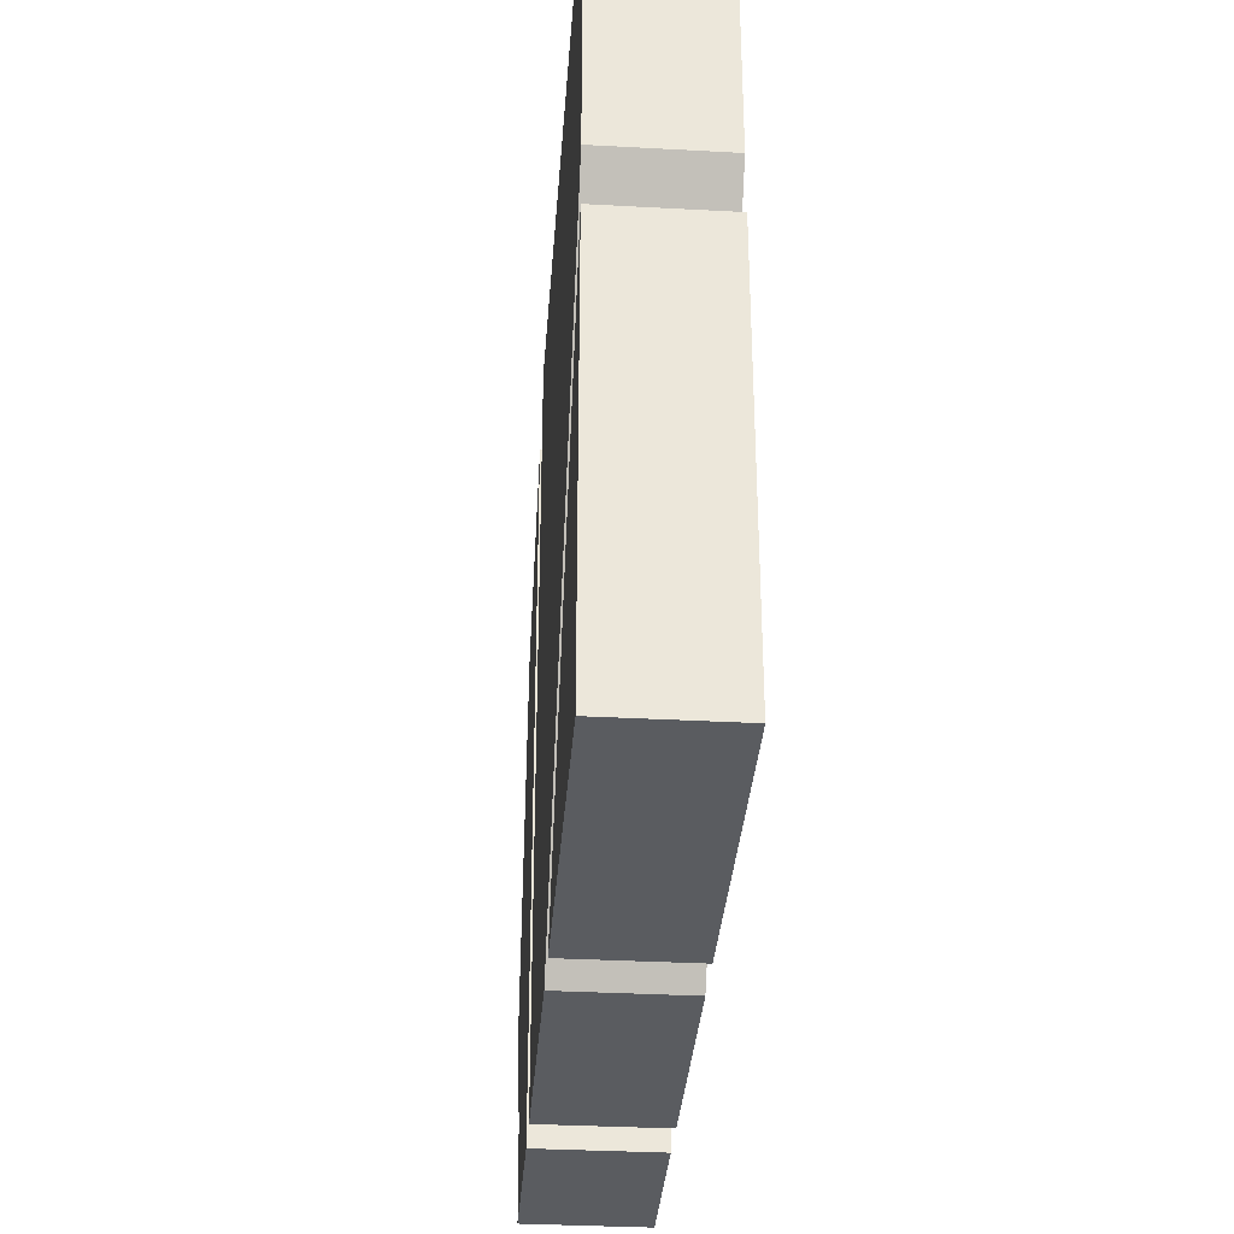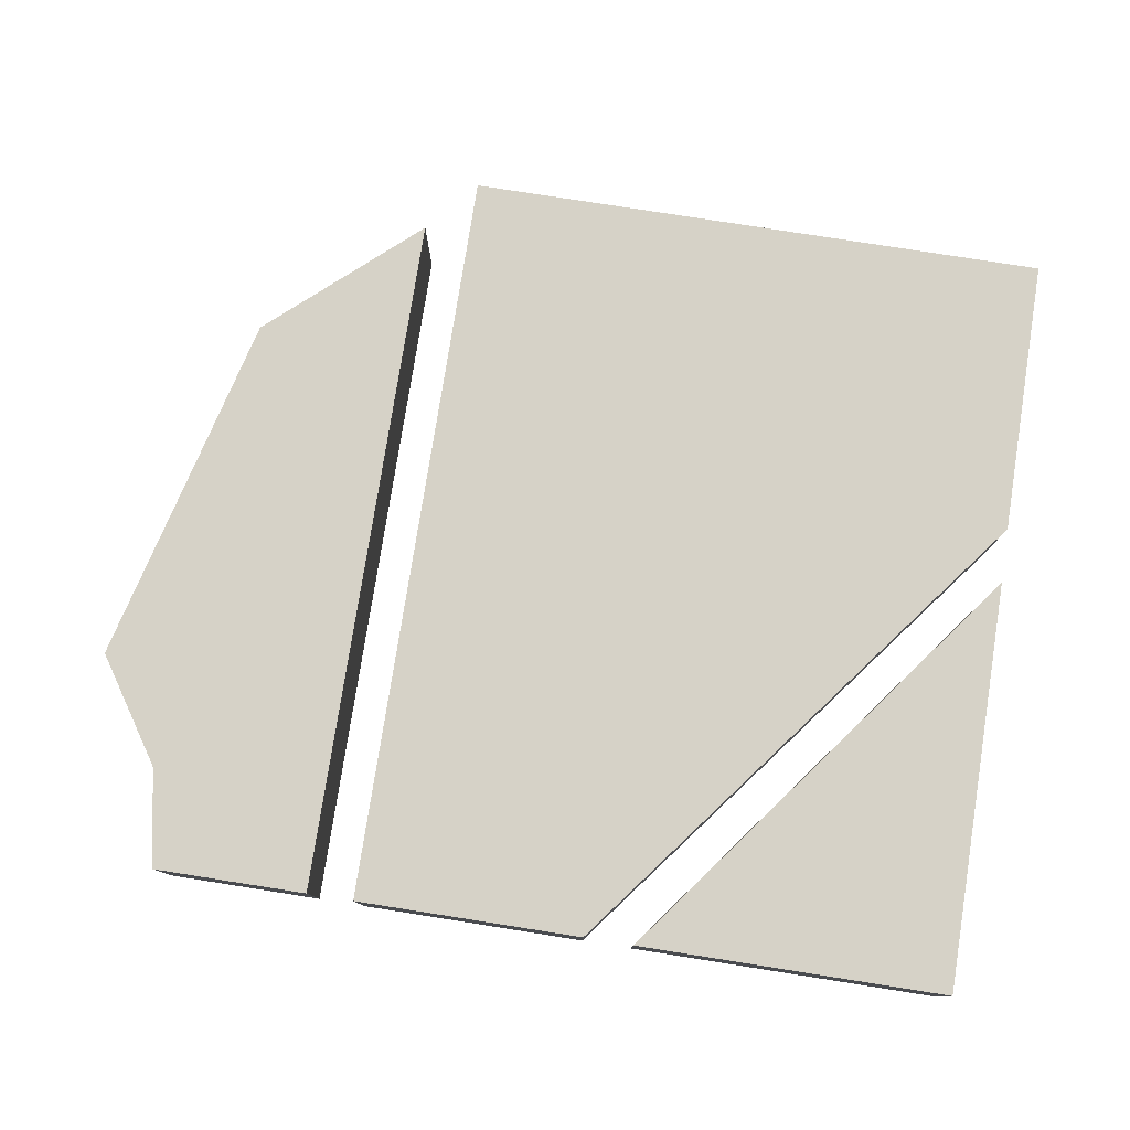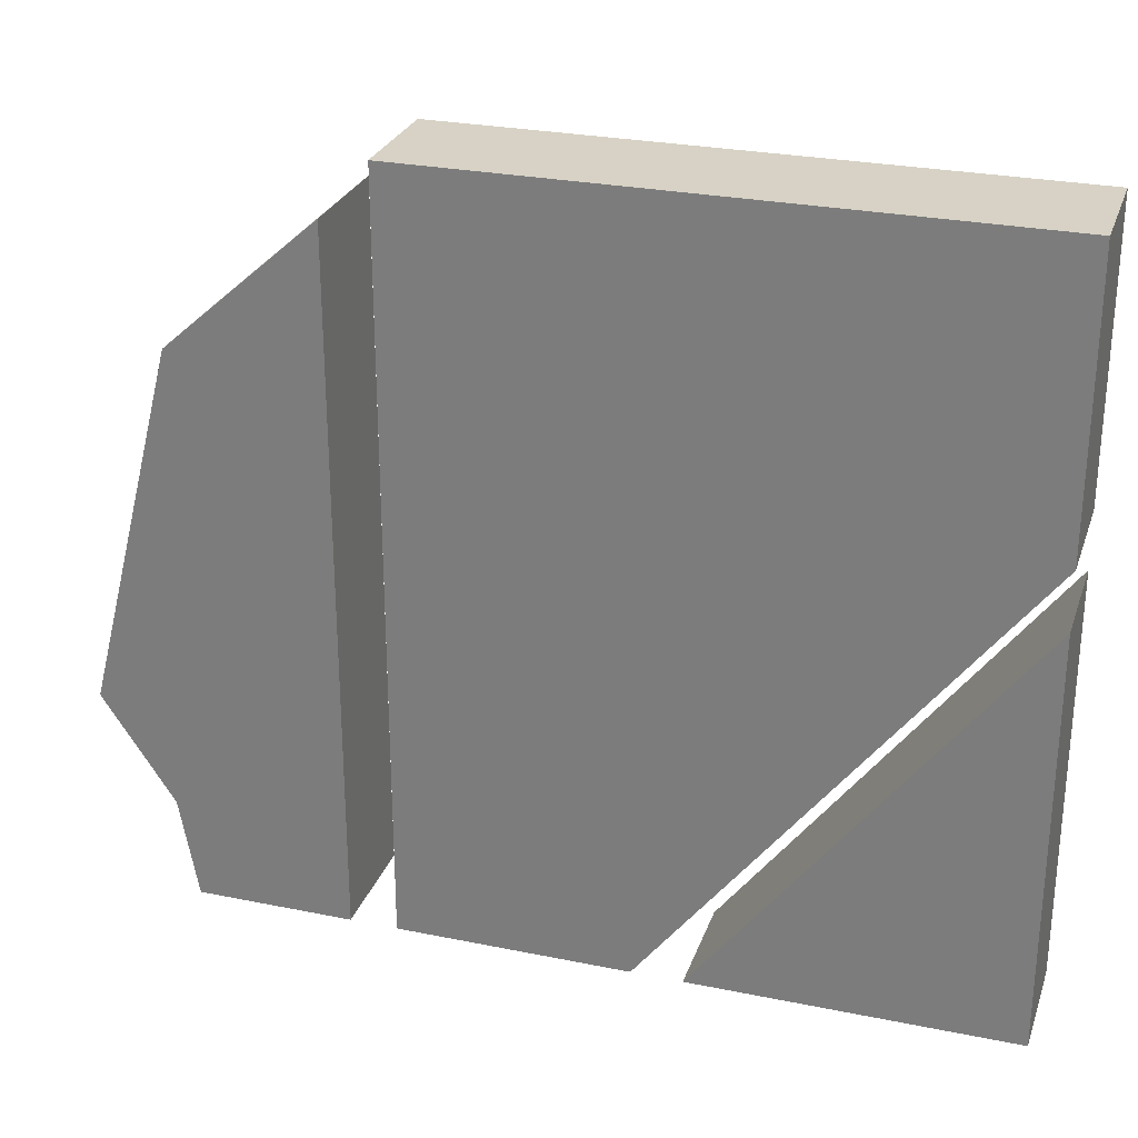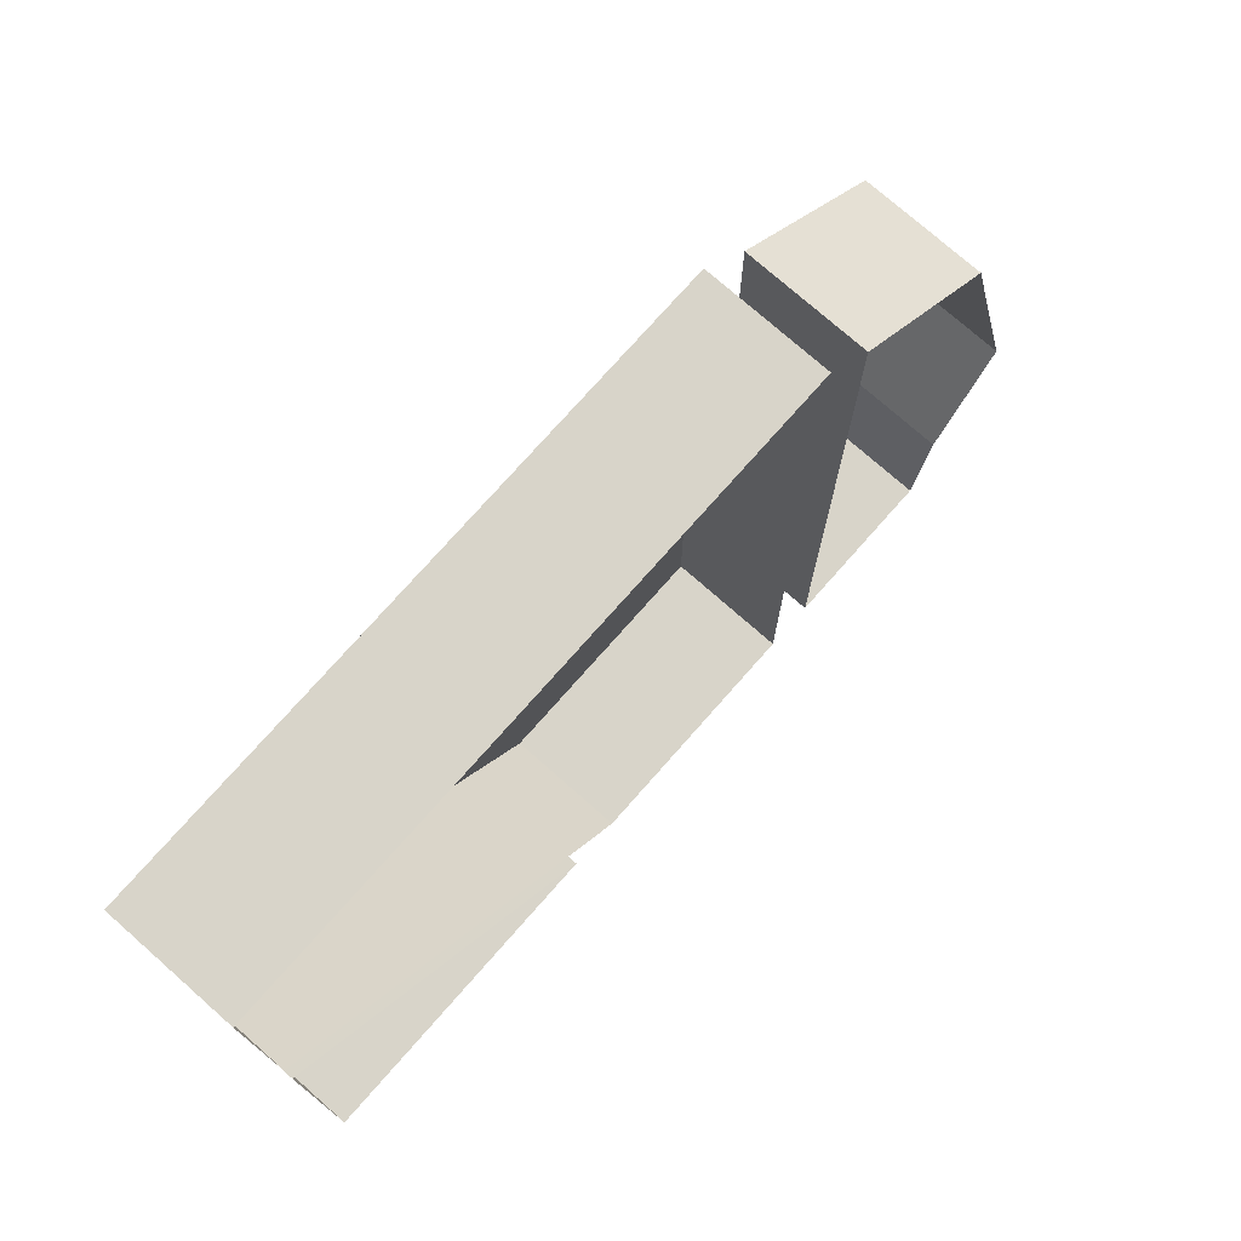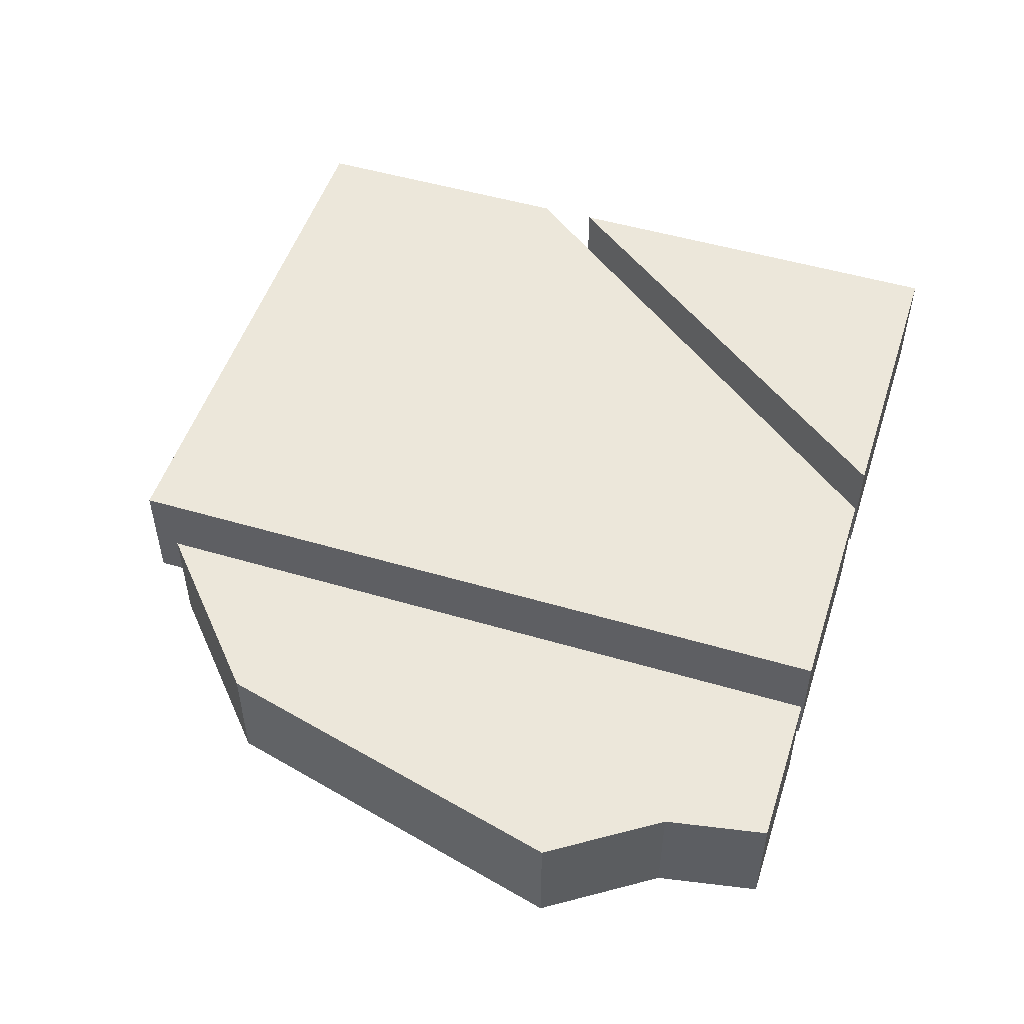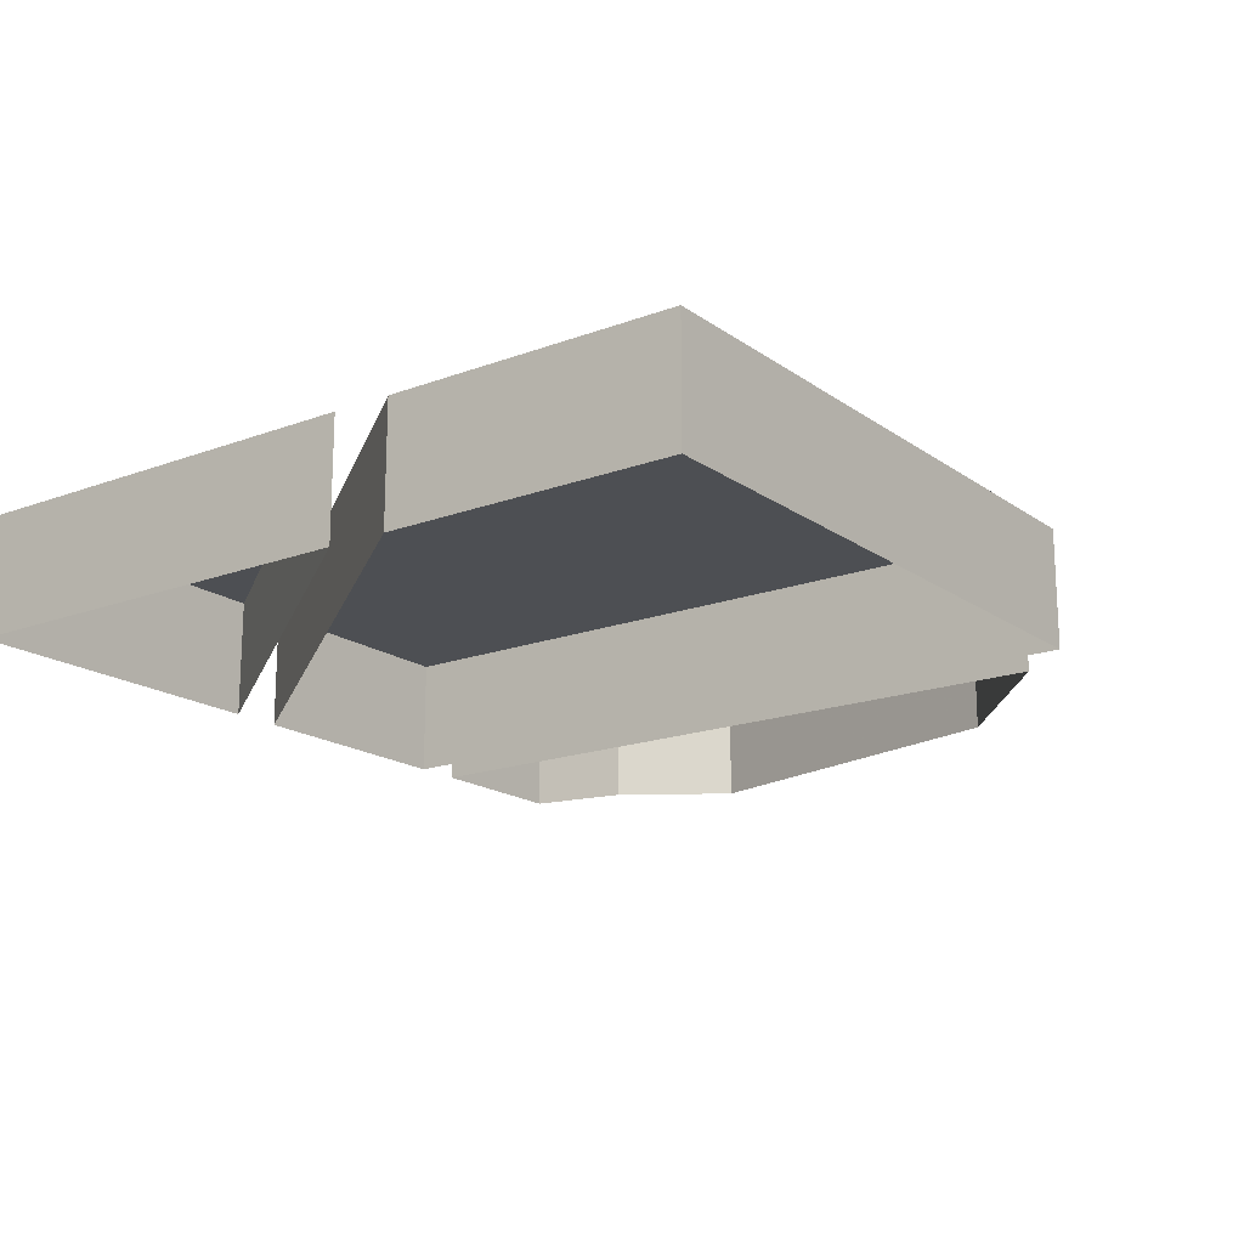
<metadata>
{"format":"obj","ext":"obj","renderer":"f3d","projection":"perspective","resolution":1024,"background":"white","views":[{"elev":-34.4,"azim":85.8,"up":"+Y"},{"elev":78.6,"azim":8.9,"up":"+Z"},{"elev":27.4,"azim":17.4,"up":"+Y"},{"elev":75.3,"azim":131.4,"up":"+Y"},{"elev":51.1,"azim":-72.2,"up":"+Z"},{"elev":-17.5,"azim":126.3,"up":"+Z"}]}
</metadata>
<code>
g mingjie_yewai_351_dimian_05
v 622.4 531.6 -0.000752
v 622.4 531.6 162.2
v -214.4 531.6 162.2
v -214.4 531.6 0.000195
v 108.7 -531.4 162.2
v 108.6 -531.4 -6.8e-05
v -214.4 -531.4 0.000298
v -214.4 -531.4 162.2
v 622.4 531.6 162.2
v 622.4 531.6 -0.000752
v 622.4 134.6 -0.000715
v 622.4 134.6 162.2
v 623.3 -531.4 -0.00065
v 623.3 -531.4 162.2
v 623.3 55.05 162.2
v 623.3 55.05 -0.000711
v 623.3 -531.4 162.2
v 623.3 -531.4 -0.00065
v 179 -531.4 -0.000147
v 179 -531.4 162.2
v 108.7 -531.4 162.2
v 622.4 134.6 162.2
v 622.4 134.6 -0.000715
v 108.6 -531.4 -6.8e-05
v 623.3 55.05 162.2
v 179 -531.4 162.2
v 179 -531.4 -0.000147
v 623.3 55.05 -0.000711
v -214.4 531.6 162.2
v -214.4 -531.4 162.2
v -214.4 -531.4 0.000298
v -214.4 531.6 0.000195
v -493.1 265.2 0.00054
v -493.1 265.2 162.2
v -623.3 -243.2 162.2
v -623.3 -243.2 0.00075
v -524.2 -391.9 0.000655
v -623.3 -243.2 0.00075
v -623.3 -243.2 162.2
v -524.2 -391.9 162.2
v -524.2 -391.9 0.000655
v -524.2 -391.9 162.2
v -498.9 -531.4 162.2
v -498.9 -531.4 0.00062
v -280.2 -531.4 162.2
v -280.2 -531.4 0.000372
v -498.9 -531.4 0.00062
v -498.9 -531.4 162.2
v -493.1 265.2 0.00054
v -280.2 454.4 0.00026
v -280.2 454.4 162.2
v -493.1 265.2 162.2
v -280.2 454.4 162.2
v -280.2 454.4 0.00026
v -280.2 -531.4 0.000372
v -280.2 -531.4 162.2
v 543.8 160.9 162.2
v 532.4 164.7 162.2
v 532.3 442.8 162.2
v 543.8 454.2 162.2
v 76.47 -426.2 162.2
v 532.4 164.7 162.2
v 543.8 160.9 162.2
v 80.79 -439.9 162.2
v -125.2 -426.2 162.2
v 76.47 -426.2 162.2
v 80.79 -439.9 162.2
v -137 -439.9 162.2
v -136.8 454.2 162.2
v -125 442.7 162.2
v -125.2 -426.2 162.2
v -137 -439.9 162.2
v 532.3 442.8 162.2
v -125 442.7 162.2
v -136.8 454.2 162.2
v 543.8 454.2 162.2
v 623.3 -531.4 162.2
v 543.1 -451 162.2
v 543.1 -184 162.2
v 623.3 55.05 162.2
v 179 -531.4 162.2
v 339.2 -451 162.2
v 543.1 -451 162.2
v 623.3 -531.4 162.2
v 543.1 -184 162.2
v 339.2 -451 162.2
v -524.2 -391.9 162.2
v -451.3 -358.6 162.2
v -434.2 -454.5 162.2
v -498.9 -531.4 162.2
v -493.1 265.2 162.2
v -419.5 231.1 162.2
v -540.8 -225.4 162.2
v -623.3 -243.2 162.2
v -540.8 -225.4 162.2
v -451.3 -358.6 162.2
v -493.1 265.2 162.2
v -280.2 454.4 162.2
v -357.3 283.4 162.2
v -419.5 231.1 162.2
v -280.2 -531.4 162.2
v -357.3 -454.5 162.2
v -357.3 283.4 162.2
v -280.2 454.4 162.2
v -434.2 -454.5 162.2
v -357.3 -454.5 162.2
v 543.8 160.9 162.2
v 543.8 454.2 162.2
v 622.4 531.6 162.2
v 622.4 134.6 162.2
v -137 -439.9 162.2
v -214.4 -531.4 162.2
v -214.4 531.6 162.2
v -136.8 454.2 162.2
v -136.8 454.2 162.2
v 543.8 454.2 162.2
v 108.7 -531.4 162.2
v 80.79 -439.9 162.2
v 543.8 160.9 162.2
v 108.7 -531.4 162.2
v -137 -439.9 162.2
v 80.79 -439.9 162.2
v 420.2 201.7 162.2
v 411.7 204.5 162.2
v 411.7 325 162.2
v 420.2 333.6 162.2
v 32.71 -286.4 162.2
v 411.7 204.5 162.2
v 420.2 201.7 162.2
v 35.74 -296.2 162.2
v -5.805 -286.4 162.2
v 32.71 -286.4 162.2
v 35.74 -296.2 162.2
v -14.51 -296.3 162.2
v -14.55 333.6 162.2
v -5.806 325 162.2
v -5.805 -286.4 162.2
v -14.51 -296.3 162.2
v 411.7 325 162.2
v -5.806 325 162.2
v -14.55 333.6 162.2
v 420.2 333.6 162.2
f 2 1 3
f 4 3 1
f 6 5 7
f 8 7 5
f 10 9 11
f 12 11 9
f 14 13 15
f 16 15 13
f 18 17 19
f 20 19 17
f 22 21 23
f 24 23 21
f 26 25 27
f 28 27 25
f 30 29 31
f 32 31 29
f 34 33 35
f 36 35 33
f 38 37 39
f 40 39 37
f 42 41 43
f 44 43 41
f 46 45 47
f 48 47 45
f 50 49 51
f 52 51 49
f 54 53 55
f 56 55 53
f 58 57 59
f 60 59 57
f 62 61 63
f 64 63 61
f 66 65 67
f 68 67 65
f 70 69 71
f 72 71 69
f 74 73 75
f 76 75 73
f 78 77 79
f 80 79 77
f 82 81 83
f 84 83 81
f 85 80 86
f 81 86 80
f 88 87 89
f 90 89 87
f 92 91 93
f 94 93 91
f 95 94 96
f 87 96 94
f 98 97 99
f 100 99 97
f 102 101 103
f 104 103 101
f 105 90 106
f 101 106 90
f 108 107 109
f 110 109 107
f 112 111 113
f 114 113 111
f 113 115 109
f 116 109 115
f 118 117 119
f 110 119 117
f 112 120 121
f 122 121 120
f 124 123 125
f 126 125 123
f 128 127 129
f 130 129 127
f 132 131 133
f 134 133 131
f 136 135 137
f 138 137 135
f 140 139 141
f 142 141 139
f 123 58 126
f 59 126 58
f 129 130 62
f 61 62 130
f 133 134 66
f 65 66 134
f 135 70 138
f 71 138 70
f 141 142 74
f 73 74 142
g mingjie_yewai_351_dimian_05
v 10.57 -267.7 162.2
v 10.57 307.5 162.2
v 394.7 211.2 162.2
v 26.4 -267.7 162.2
v 532 -218.8 162.2
v 532 -440.4 162.2
v 362.7 -440.4 162.2
v 411.7 325 162.2
v 411.7 204.5 162.2
v 394.7 307.5 162.2
v 411.7 204.5 162.2
v 32.71 -286.4 162.2
v 32.71 -286.4 162.2
v -5.805 -286.4 162.2
v -5.805 -286.4 162.2
v -5.806 325 162.2
v -5.806 325 162.2
v 411.7 325 162.2
v -440.5 -354.3 162.2
v -368.7 258.9 162.2
v -368.7 -443.1 162.2
v -424.7 -443.1 162.2
v -528.4 -223.3 162.2
v -409.4 224.7 162.2
v -434.2 -454.5 162.2
v -451.3 -358.6 162.2
v -540.8 -225.4 162.2
v -540.8 -225.4 162.2
v -419.5 231.1 162.2
v -419.5 231.1 162.2
v -357.3 283.4 162.2
v -357.3 283.4 162.2
v -357.3 -454.5 162.2
v -357.3 -454.5 162.2
v -434.2 -454.5 162.2
v 543.1 -184 162.2
v 543.1 -451 162.2
v 543.1 -451 162.2
v 339.2 -451 162.2
v 339.2 -451 162.2
v 543.1 -184 162.2
f 144 143 145
f 146 145 143
f 148 147 149
f 151 150 145
f 152 145 150
f 154 153 146
f 145 146 153
f 156 155 143
f 146 143 155
f 158 157 144
f 143 144 157
f 160 159 152
f 144 152 159
f 152 144 145
f 162 161 163
f 164 163 161
f 166 165 162
f 161 162 165
f 168 167 161
f 164 161 167
f 169 168 165
f 161 165 168
f 171 170 166
f 165 166 170
f 173 172 162
f 166 162 172
f 175 174 163
f 162 163 174
f 177 176 164
f 163 164 176
f 179 178 148
f 147 148 178
f 181 180 149
f 148 149 180
f 183 182 147
f 149 147 182

</code>
